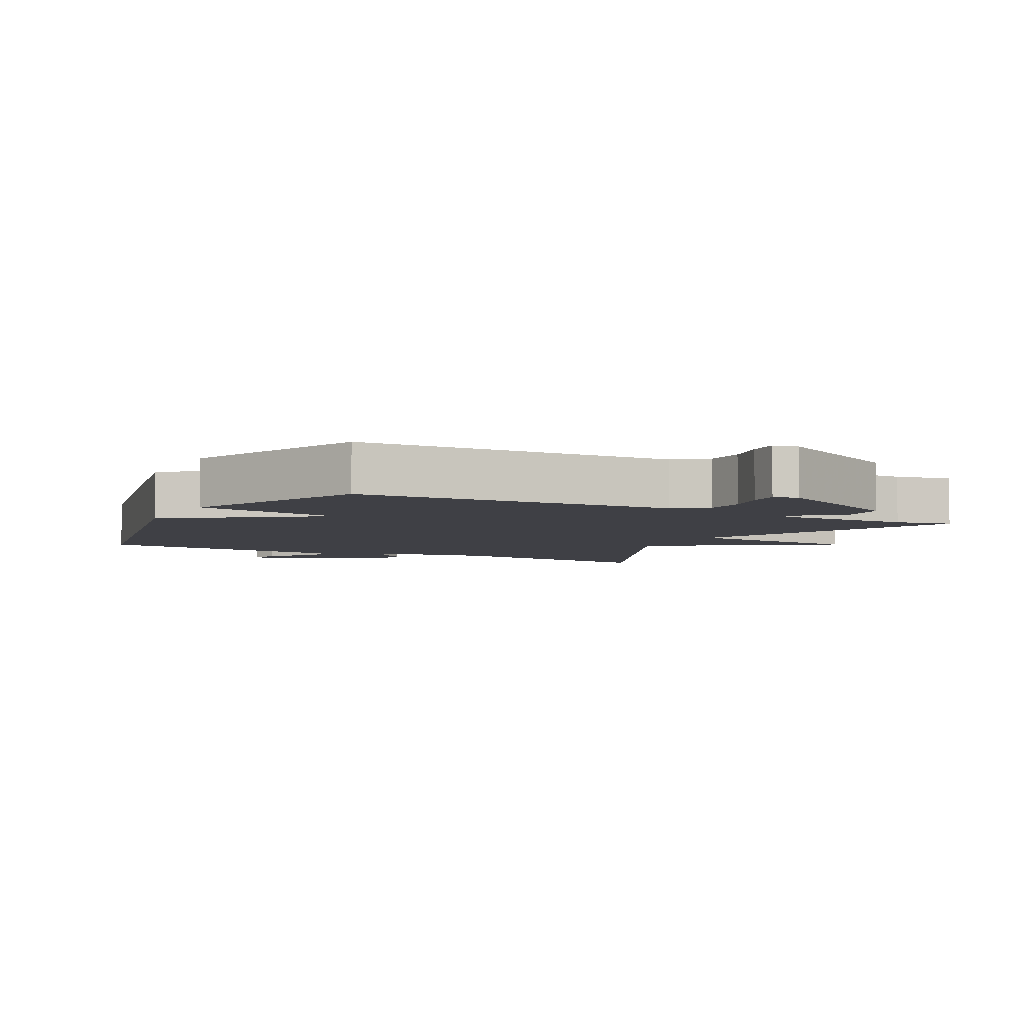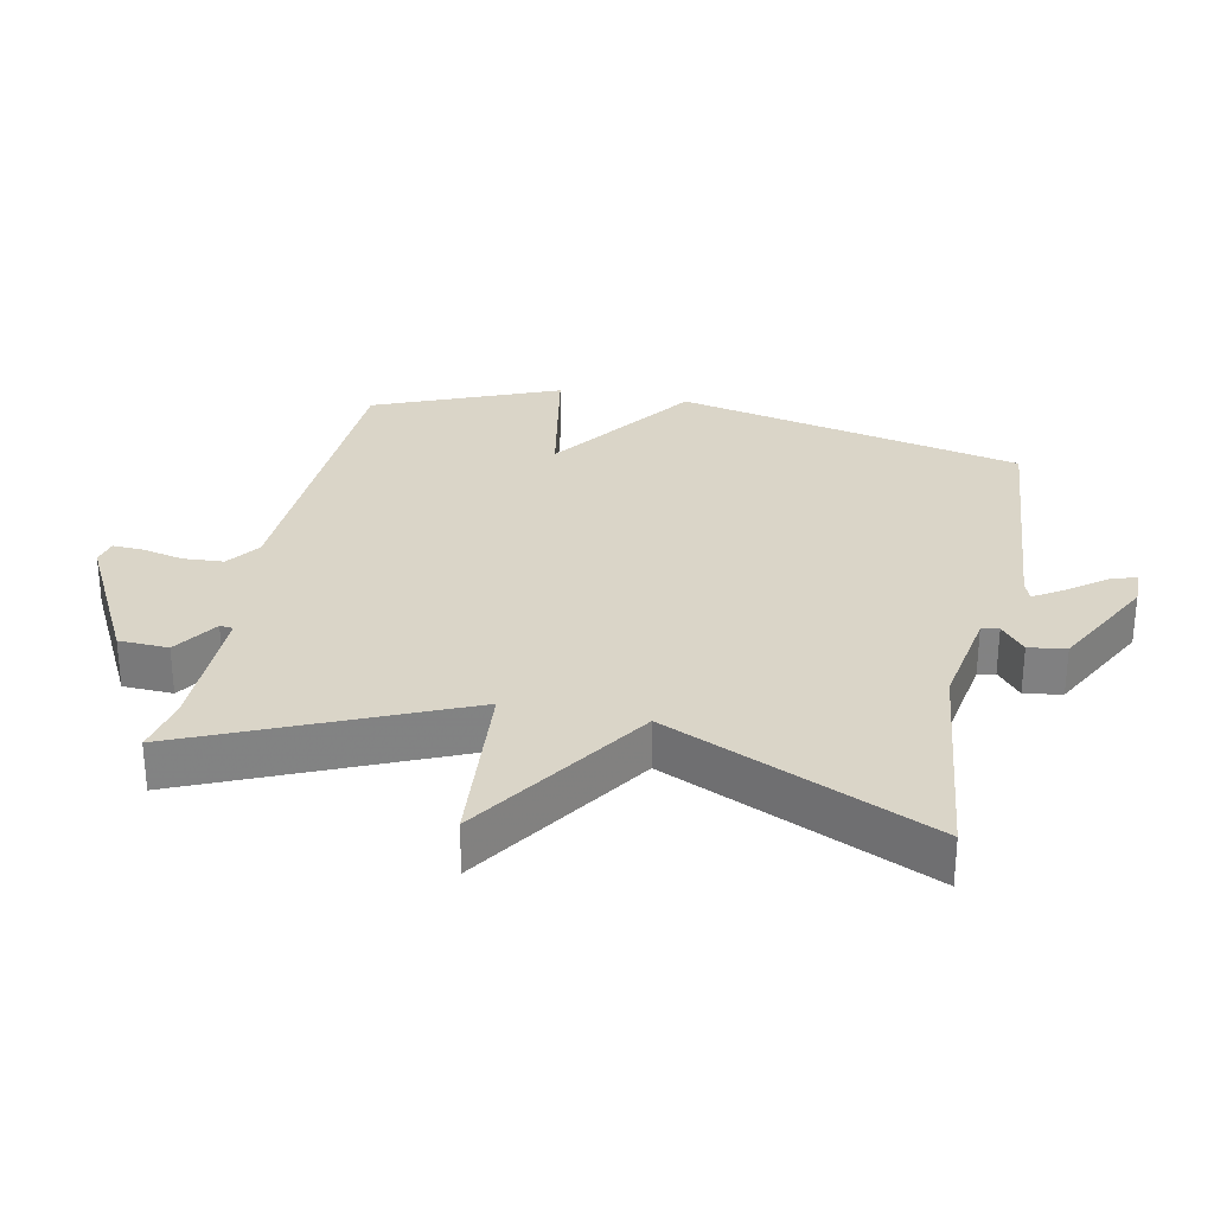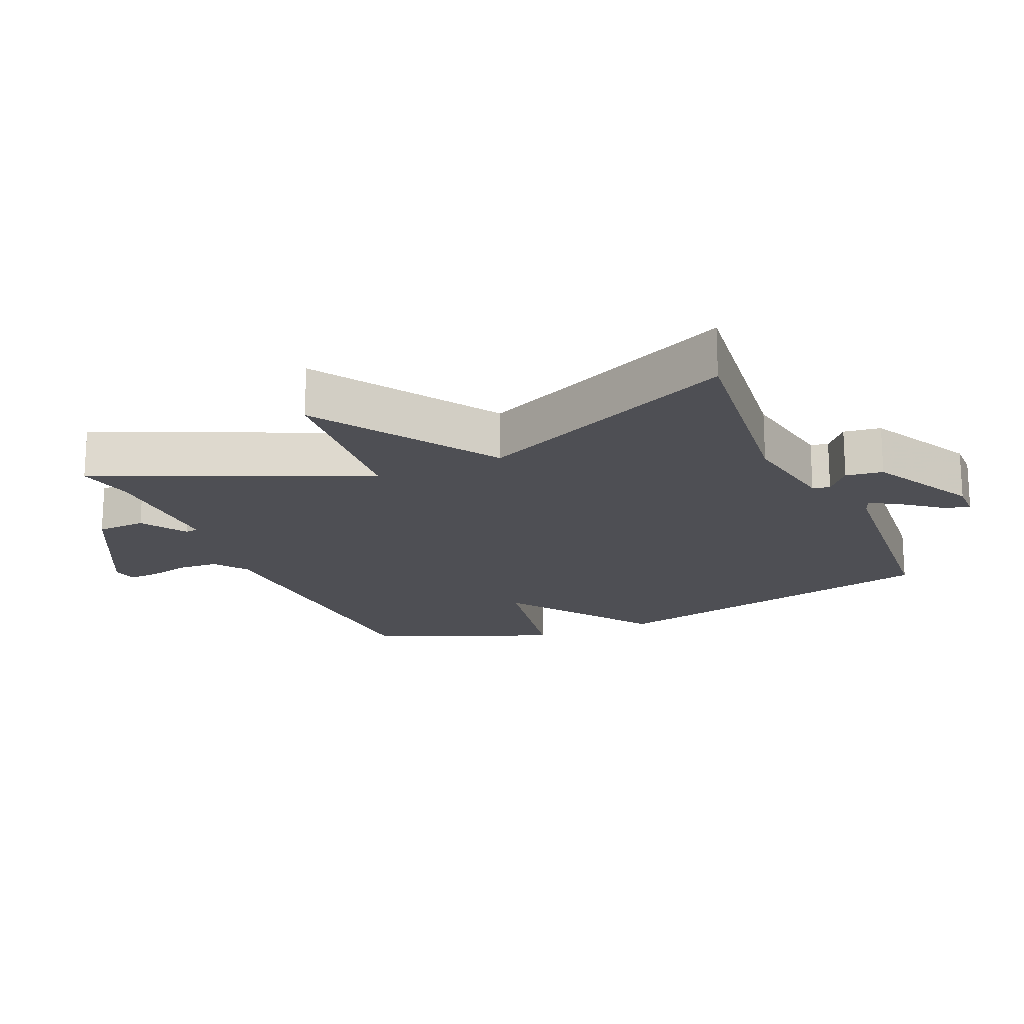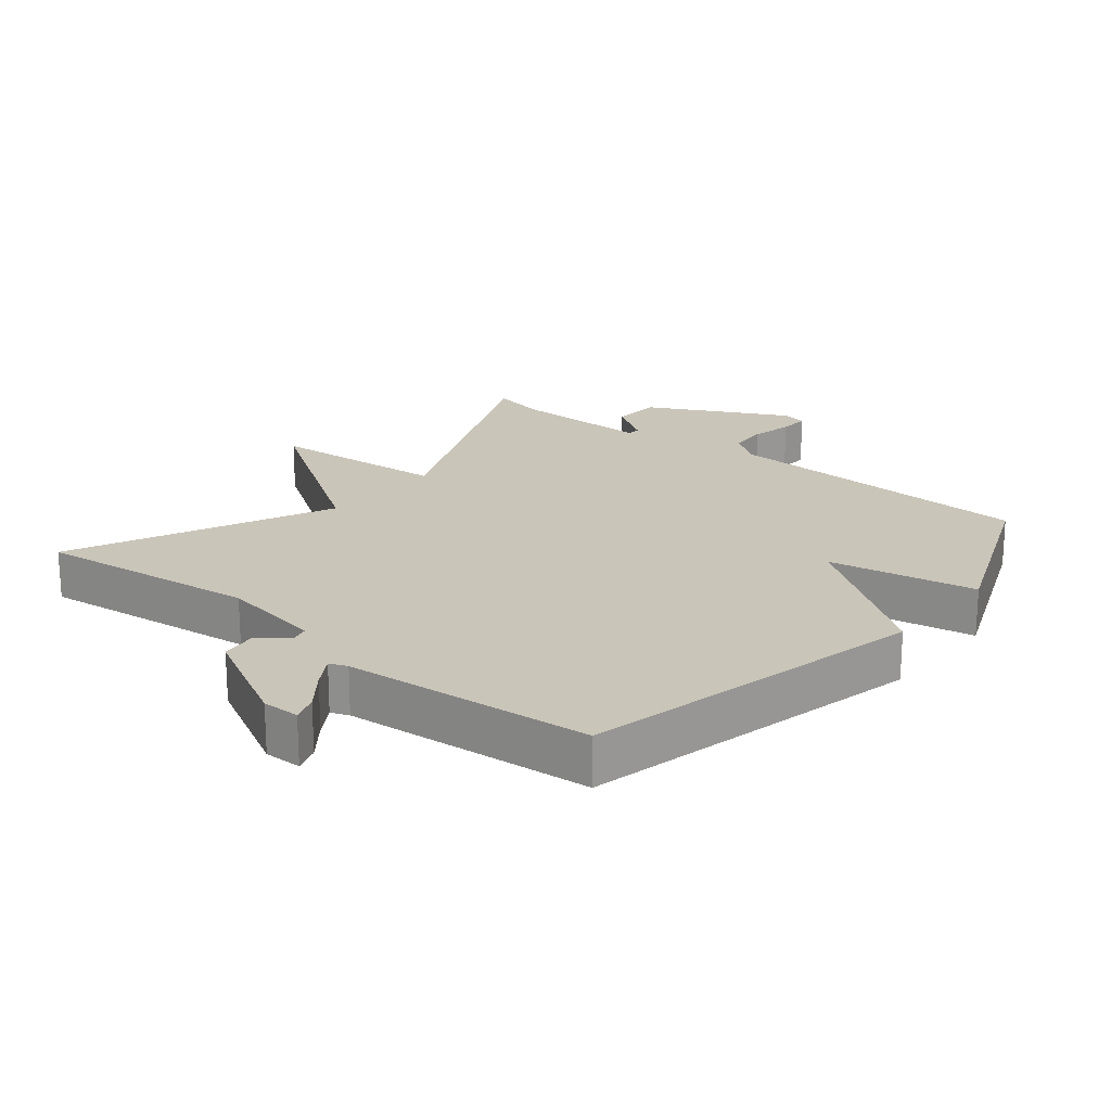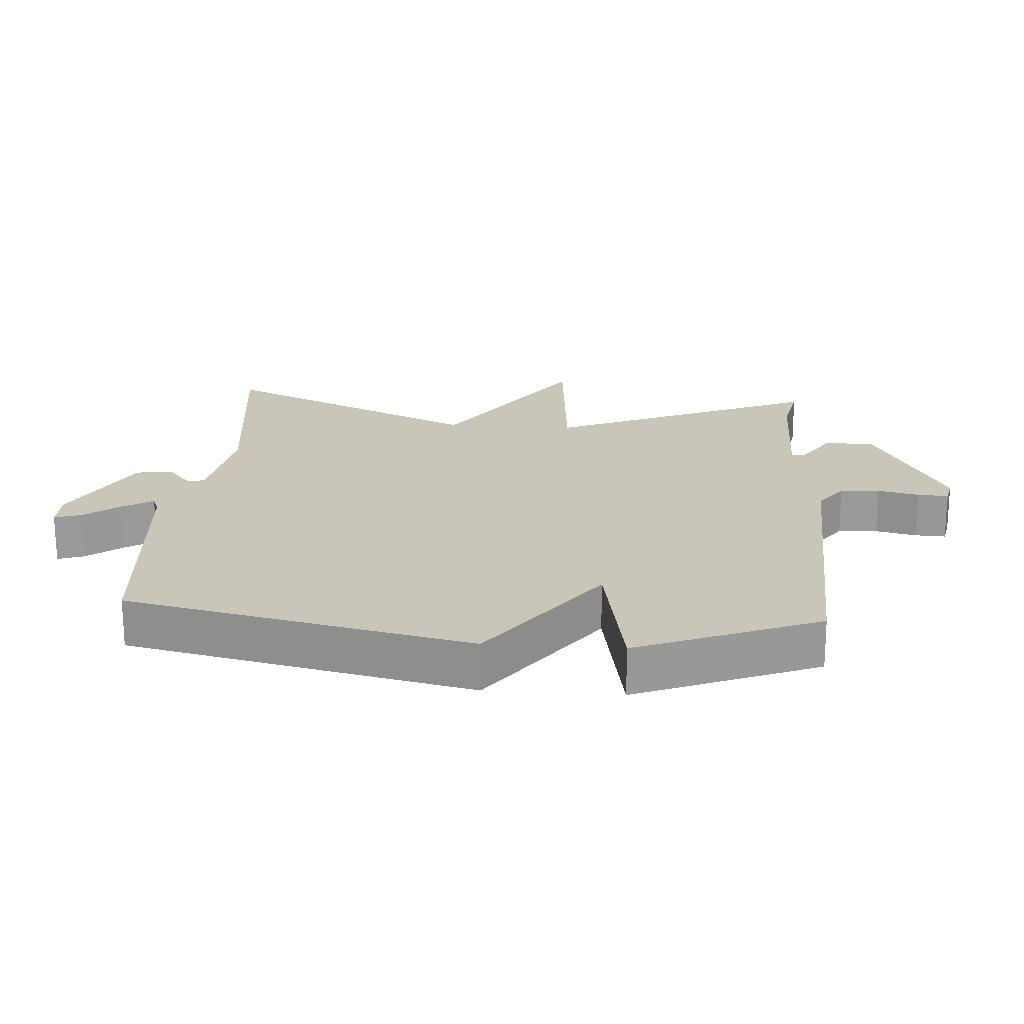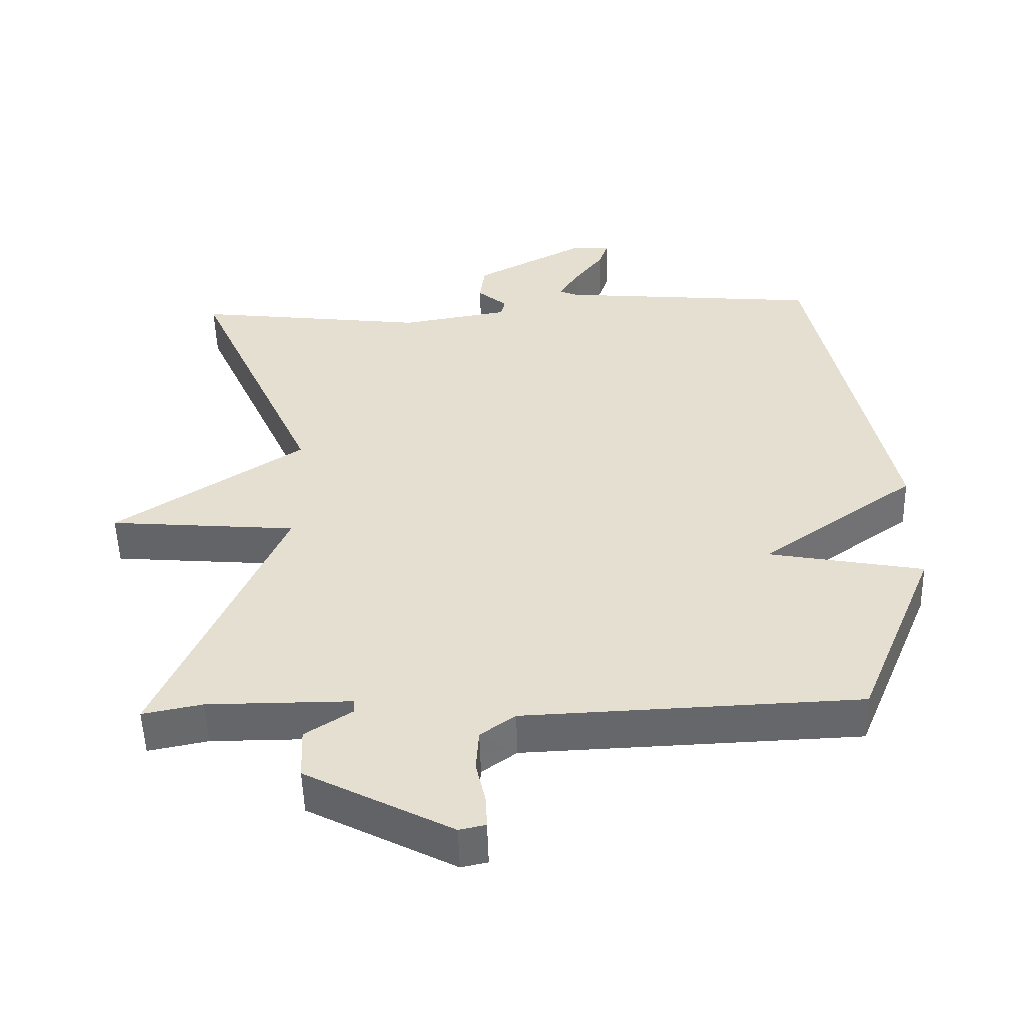
<metadata>
{"format":"obj","ext":"obj","renderer":"f3d","projection":"perspective","resolution":1024,"background":"white","views":[{"elev":-5.2,"azim":152.5,"up":"+Y"},{"elev":29.4,"azim":-78.2,"up":"+Y"},{"elev":-18.4,"azim":-66.3,"up":"+Y"},{"elev":20.6,"azim":39.5,"up":"+Y"},{"elev":20.7,"azim":94.2,"up":"+Y"},{"elev":-51.9,"azim":1.6,"up":"+Z"}]}
</metadata>
<code>
v -0.5 0.07 0.5
v -0.163 0.07 0.459
v -0.007 0.07 0.485
v -0.001 0.07 0.511
v -0.044 0.07 0.547
v -0.036 0.07 0.603
v 0.123 0.07 0.686
v 0.18 0.07 0.685
v 0.166 0.07 0.645
v 0.124 0.07 0.591
v 0.095 0.07 0.545
v 0.122 0.07 0.534
v 0.5 0.07 0.5
v 0.614 0.07 -0.024
v 0.39 0.07 -0.182
v 0.614 0.07 -0.224
v 0.5 0.07 -0.5
v 0.017 0.07 -0.519
v -0.033 0.07 -0.555
v -0.037 0.07 -0.615
v -0.023 0.07 -0.678
v -0.021 0.07 -0.724
v -0.059 0.07 -0.732
v -0.27 0.07 -0.622
v -0.273 0.07 -0.547
v -0.205 0.07 -0.503
v -0.207 0.07 -0.483
v -0.414 0.07 -0.483
v -0.5 0.07 -0.5
v -0.322 0.07 -0.096
v -0.593 0.07 -0.073
v -0.322 0.07 0.104
v -0.5 0 0.5
v -0.163 0 0.459
v -0.007 0 0.485
v -0.001 0 0.511
v -0.044 0 0.547
v -0.036 0 0.603
v 0.123 0 0.686
v 0.18 0 0.685
v 0.166 0 0.645
v 0.124 0 0.591
v 0.095 0 0.545
v 0.122 0 0.534
v 0.5 0 0.5
v 0.614 0 -0.024
v 0.39 0 -0.182
v 0.614 0 -0.224
v 0.5 0 -0.5
v 0.017 0 -0.519
v -0.033 0 -0.555
v -0.037 0 -0.615
v -0.023 0 -0.678
v -0.021 0 -0.724
v -0.059 0 -0.732
v -0.27 0 -0.622
v -0.273 0 -0.547
v -0.205 0 -0.503
v -0.207 0 -0.483
v -0.414 0 -0.483
v -0.5 0 -0.5
v -0.322 0 -0.096
v -0.593 0 -0.073
v -0.322 0 0.104
f 30 31 32
f 28 29 30
f 27 28 30
f 27 30 32
f 24 25 26
f 23 24 26
f 22 23 26
f 21 22 26
f 20 21 26
f 19 20 26 27
f 18 19 27 32
f 15 16 17 18
f 12 13 14 15
f 15 18 32
f 12 15 32
f 11 12 32
f 8 9 10
f 7 8 10
f 6 7 10
f 5 6 10
f 4 5 10
f 3 4 10 11
f 32 1 2
f 32 2 3
f 3 11 32
f 64 63 62
f 62 61 60
f 62 60 59
f 64 62 59
f 58 57 56
f 58 56 55
f 58 55 54
f 58 54 53
f 58 53 52
f 59 58 52 51
f 64 59 51 50
f 50 49 48 47
f 47 46 45 44
f 64 50 47
f 64 47 44
f 64 44 43
f 42 41 40
f 42 40 39
f 42 39 38
f 42 38 37
f 42 37 36
f 43 42 36 35
f 34 33 64
f 35 34 64
f 64 43 35
f 1 33 34 2
f 2 34 35 3
f 3 35 36 4
f 4 36 37 5
f 5 37 38 6
f 6 38 39 7
f 7 39 40 8
f 8 40 41 9
f 9 41 42 10
f 10 42 43 11
f 11 43 44 12
f 12 44 45 13
f 13 45 46 14
f 14 46 47 15
f 15 47 48 16
f 16 48 49 17
f 17 49 50 18
f 18 50 51 19
f 19 51 52 20
f 20 52 53 21
f 21 53 54 22
f 22 54 55 23
f 23 55 56 24
f 24 56 57 25
f 25 57 58 26
f 26 58 59 27
f 27 59 60 28
f 28 60 61 29
f 29 61 62 30
f 30 62 63 31
f 31 63 64 32
f 32 64 33 1

</code>
